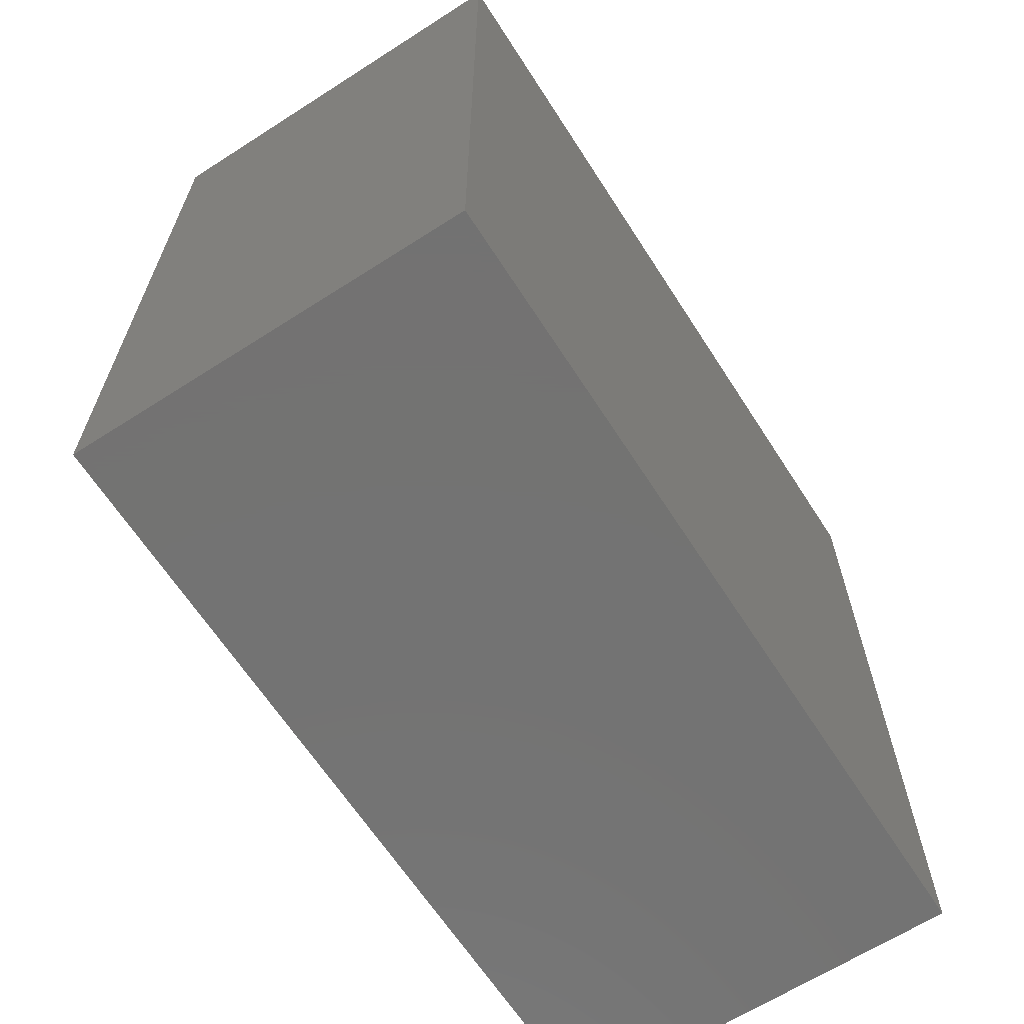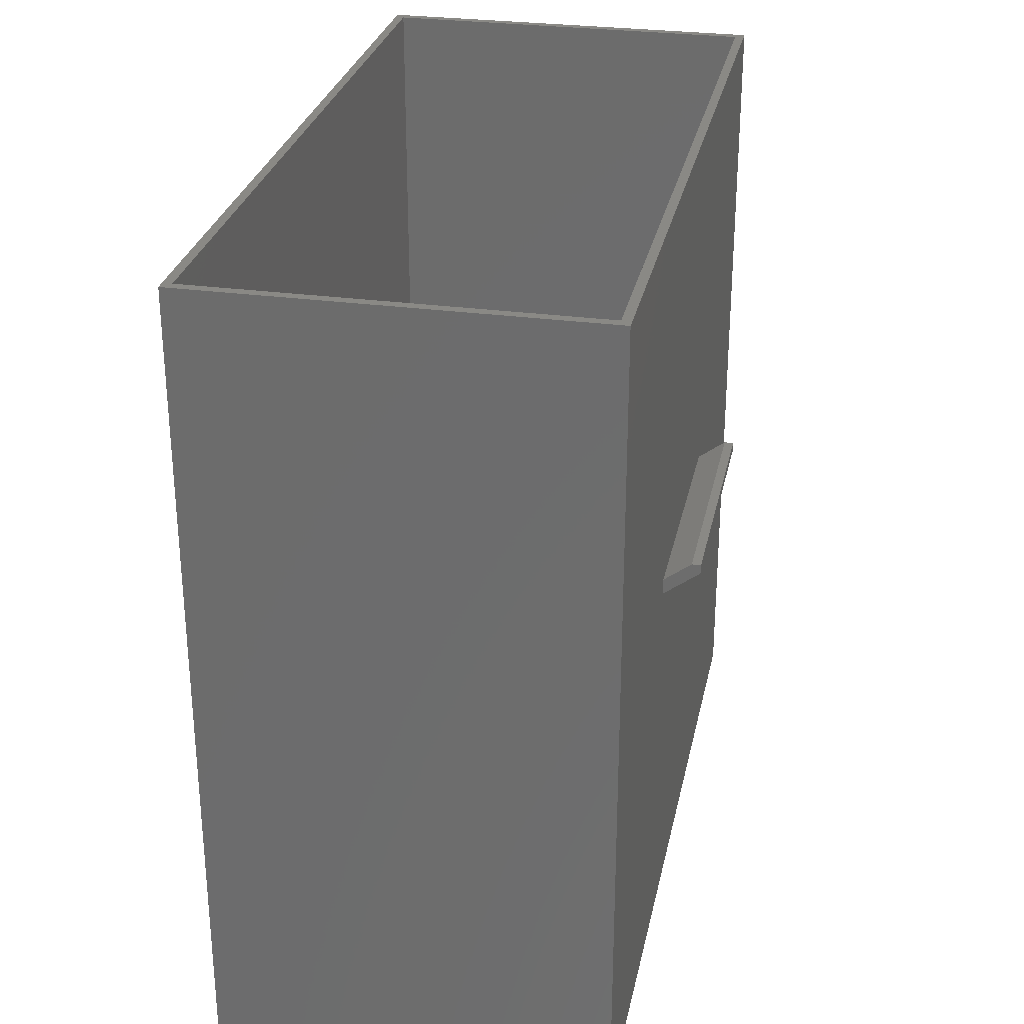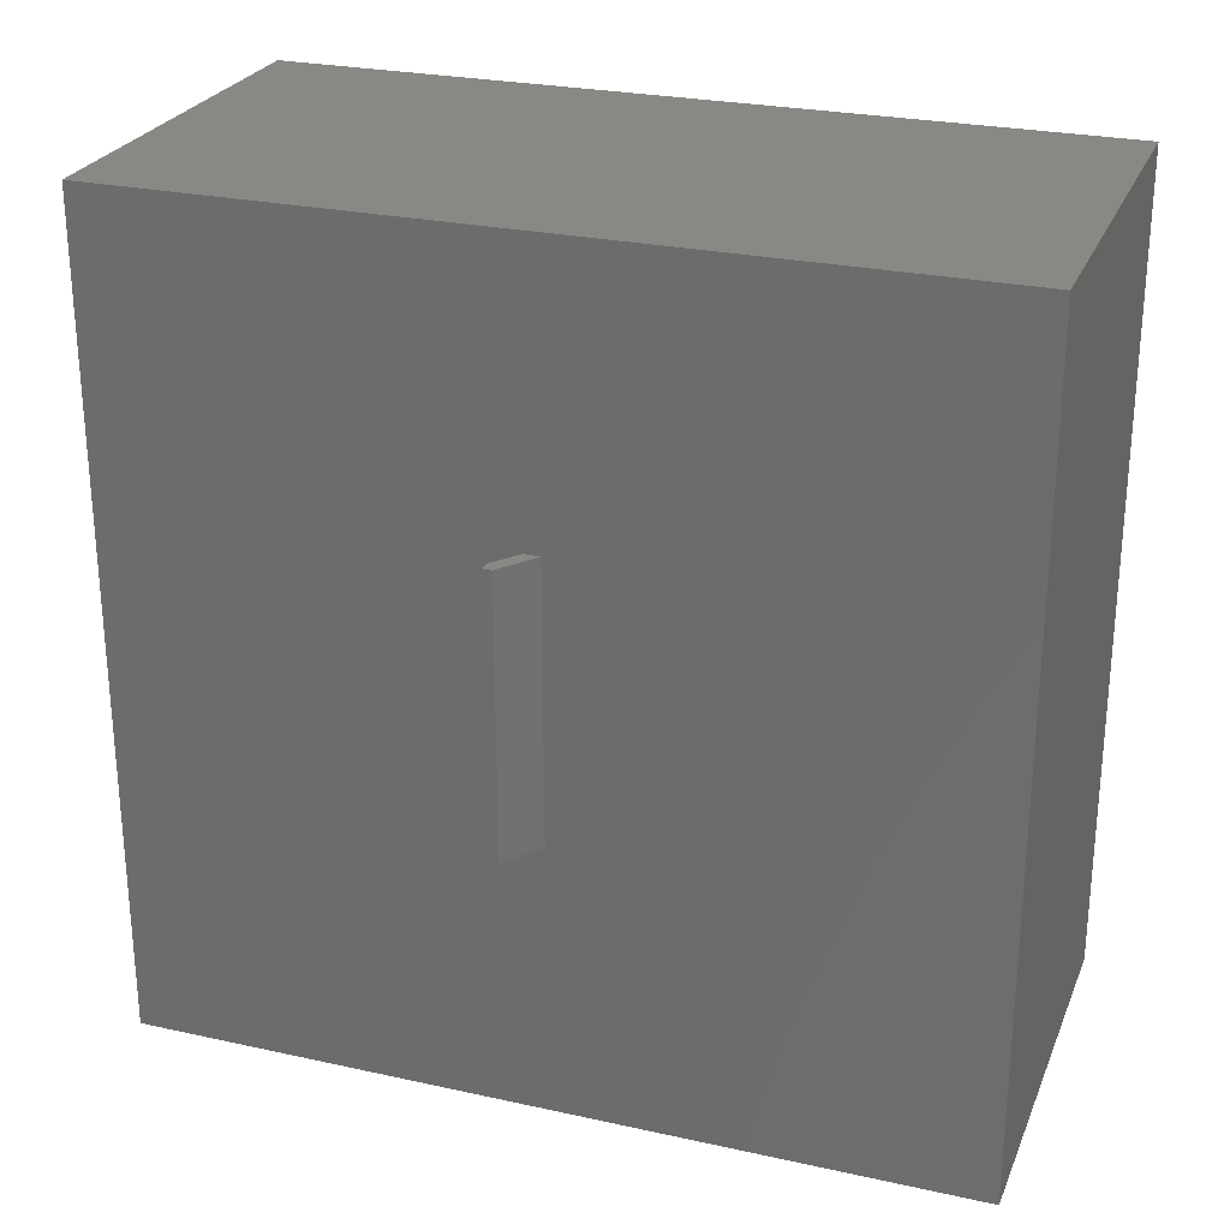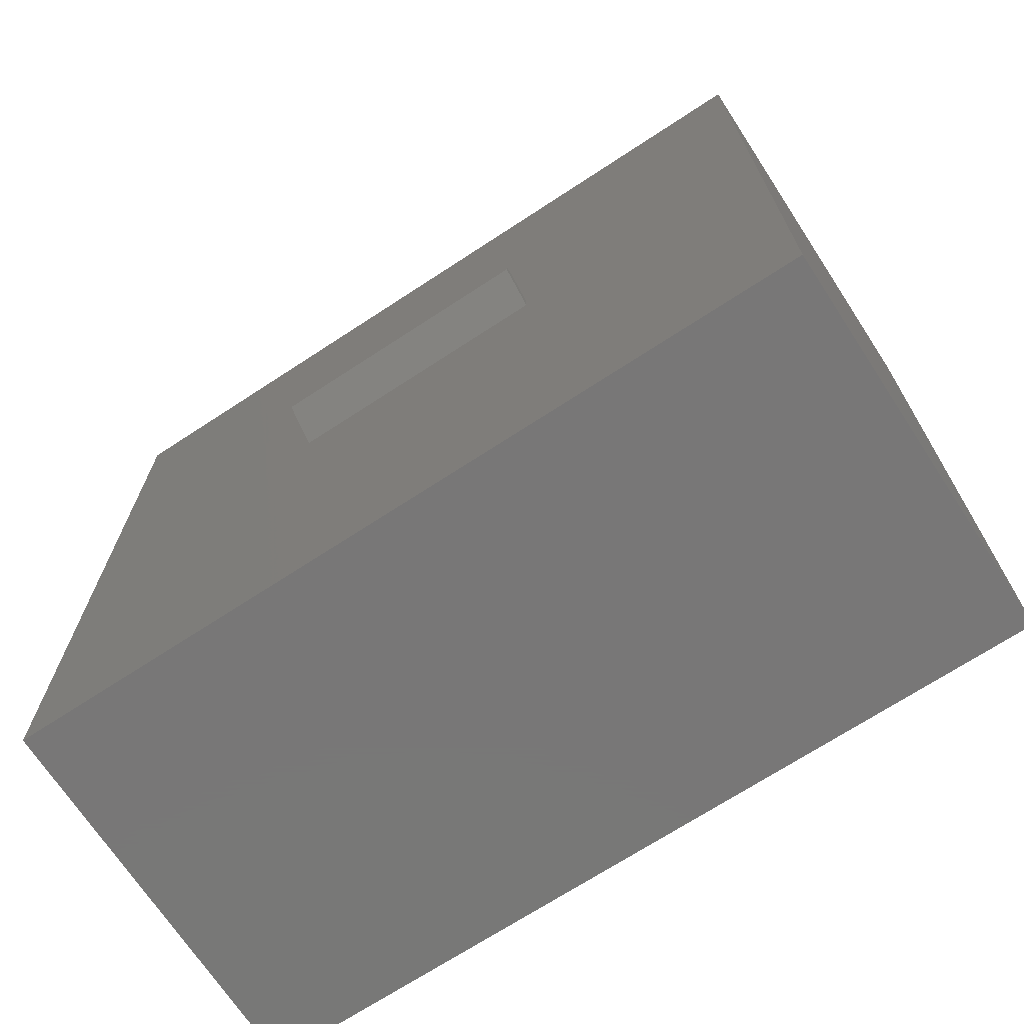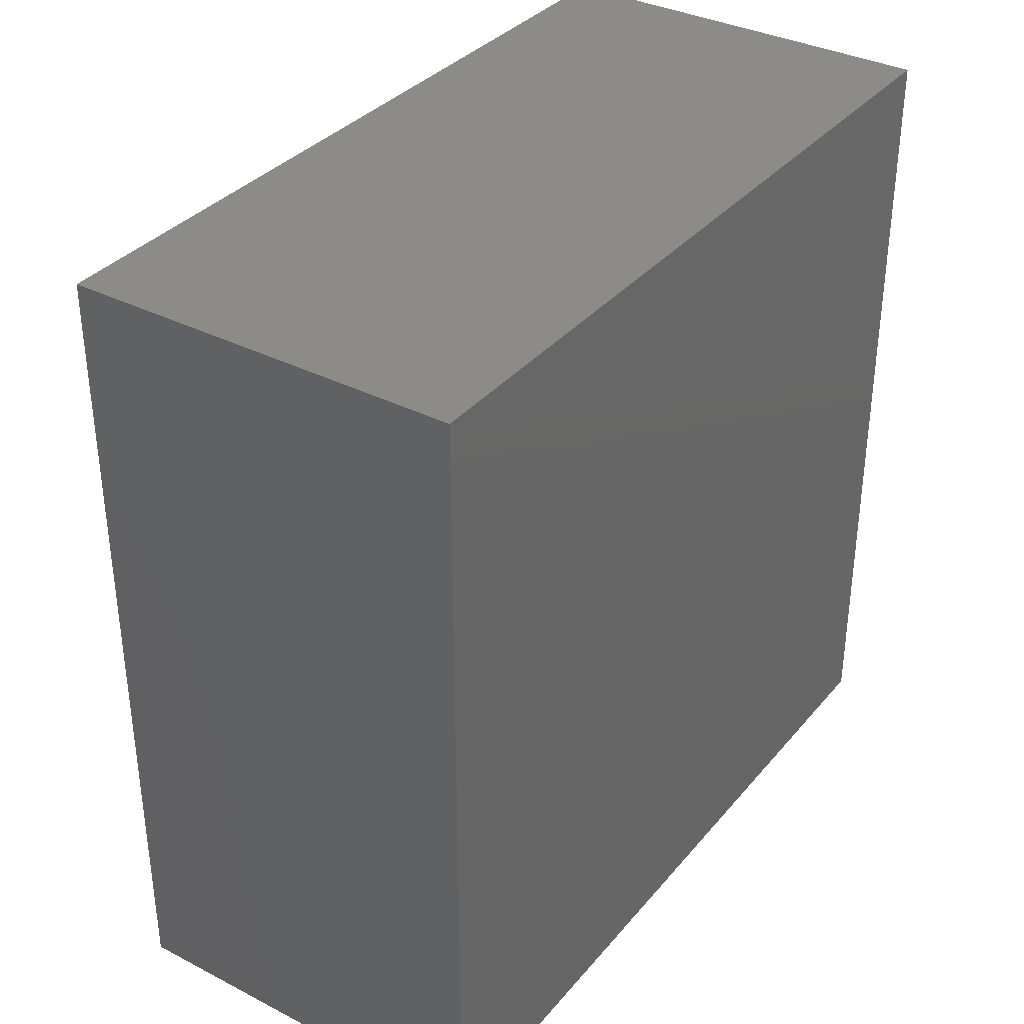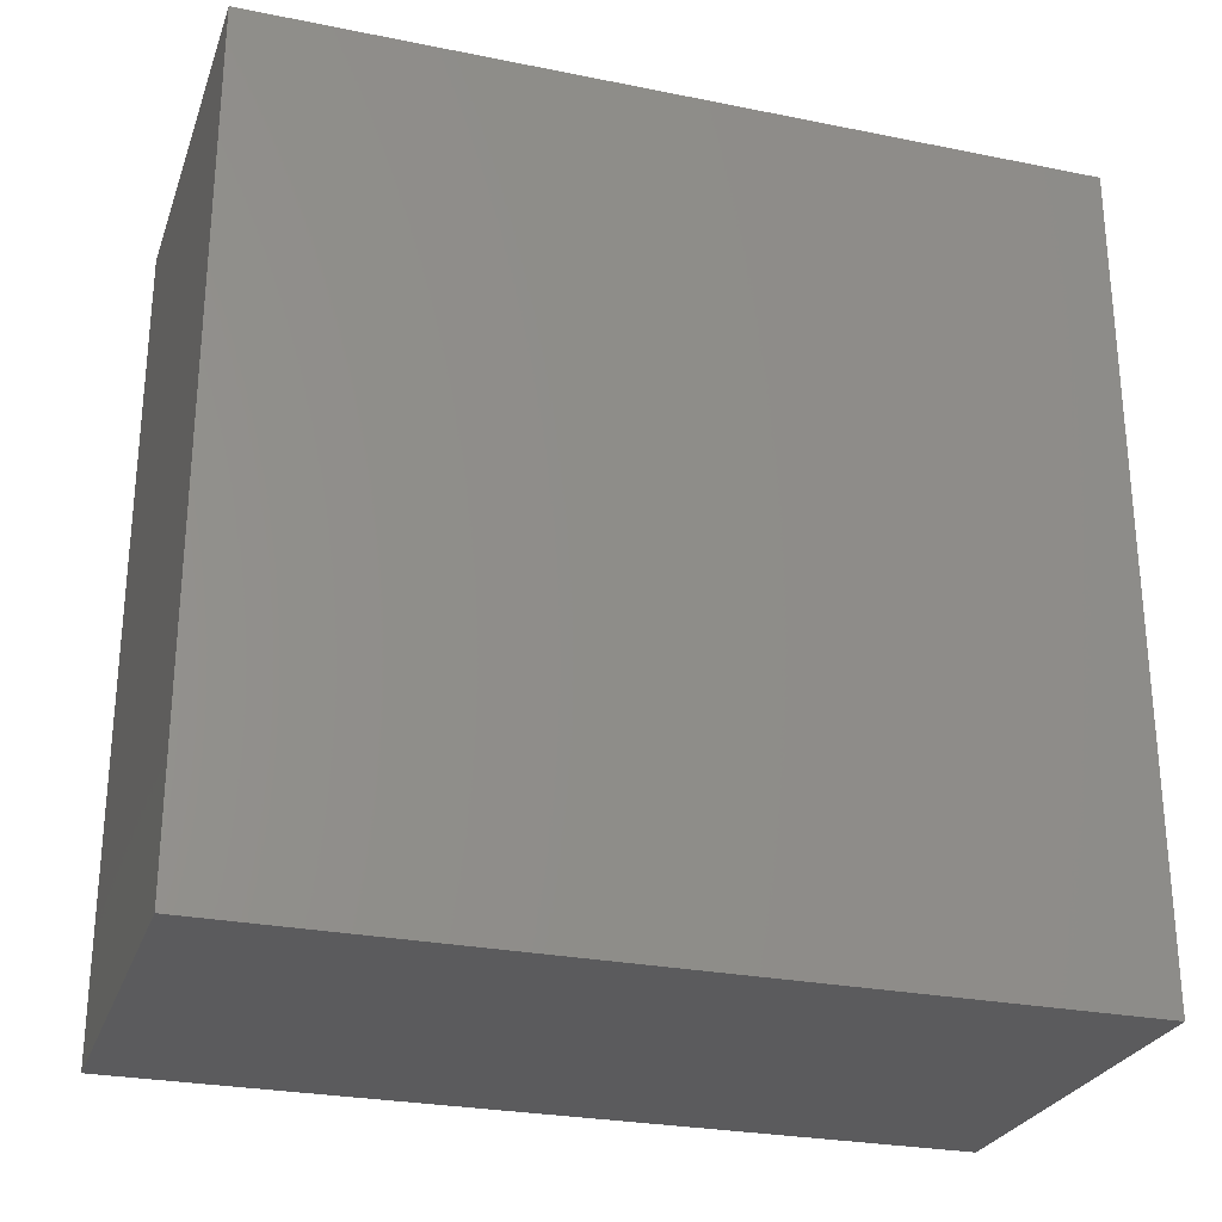
<metadata>
{"format":"stl","ext":"stl","renderer":"f3d","projection":"perspective","resolution":1024,"background":"white","views":[{"elev":-64.9,"azim":-147.2,"up":"+Y"},{"elev":28.6,"azim":11.6,"up":"+Z"},{"elev":26.1,"azim":109.2,"up":"+Y"},{"elev":-70.2,"azim":123.2,"up":"+Z"},{"elev":35.1,"azim":-145.8,"up":"+Y"},{"elev":-26.9,"azim":-107.4,"up":"+Z"}]}
</metadata>
<code>
# stl→obj: 26 verts, 48 faces
v 0 0 0
v 0 128 128
v 0 128 0
v 0 0 128
v 62.56 128 128
v 61.12 126.6 128
v 62.56 0 128
v 1.44 126.6 128
v 1.44 1.44 128
v 61.12 1.44 128
v 62.56 85.33 64
v 62.56 85.33 66.52
v 62.56 42.67 66.52
v 62.56 42.67 64
v 62.56 128 0
v 62.56 0 0
v 66.88 42.67 69.76
v 66.88 85.33 69.76
v 68.32 85.33 68.32
v 68.32 85.33 69.76
v 68.32 42.67 69.76
v 68.32 42.67 68.32
v 1.44 126.6 1.44
v 1.44 1.44 1.44
v 61.12 1.44 1.44
v 61.12 126.6 1.44
f 1 2 3
f 2 1 4
f 5 6 7
f 5 8 6
f 8 2 9
f 2 8 5
f 10 7 6
f 9 7 10
f 9 4 7
f 4 9 2
f 11 5 12
f 5 13 12
f 13 7 14
f 7 13 5
f 5 11 15
f 14 15 11
f 14 16 15
f 16 14 7
f 15 2 5
f 2 15 3
f 1 15 16
f 15 1 3
f 1 7 4
f 7 1 16
f 12 17 18
f 17 12 13
f 19 18 20
f 19 12 18
f 12 19 11
f 21 19 20
f 19 21 22
f 18 21 20
f 21 18 17
f 14 19 22
f 19 14 11
f 17 22 21
f 13 22 17
f 22 13 14
f 9 23 8
f 23 9 24
f 25 6 26
f 6 25 10
f 23 6 8
f 6 23 26
f 23 25 26
f 25 23 24
f 25 9 10
f 9 25 24

</code>
